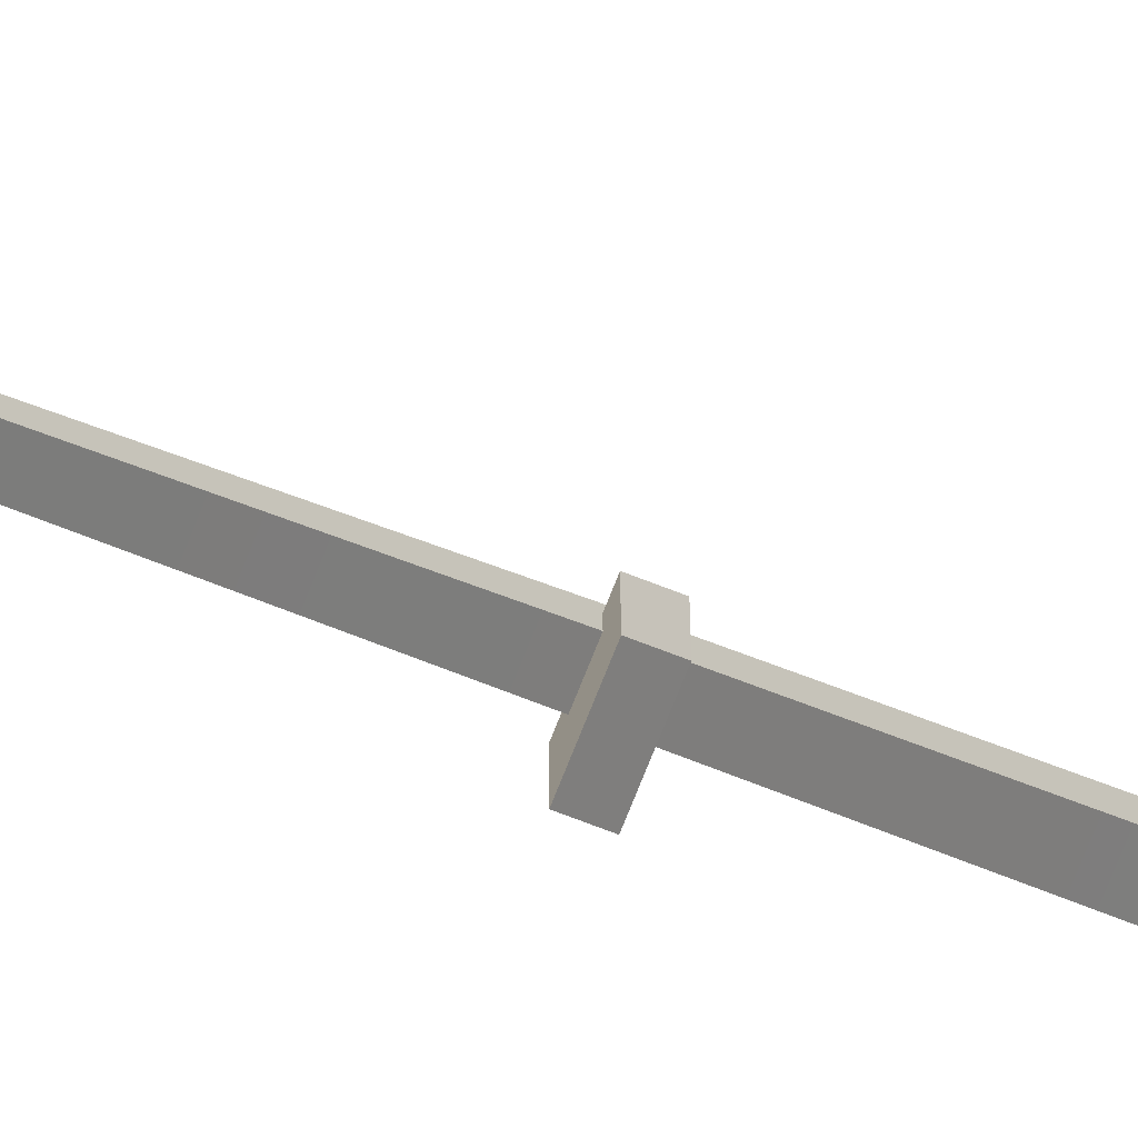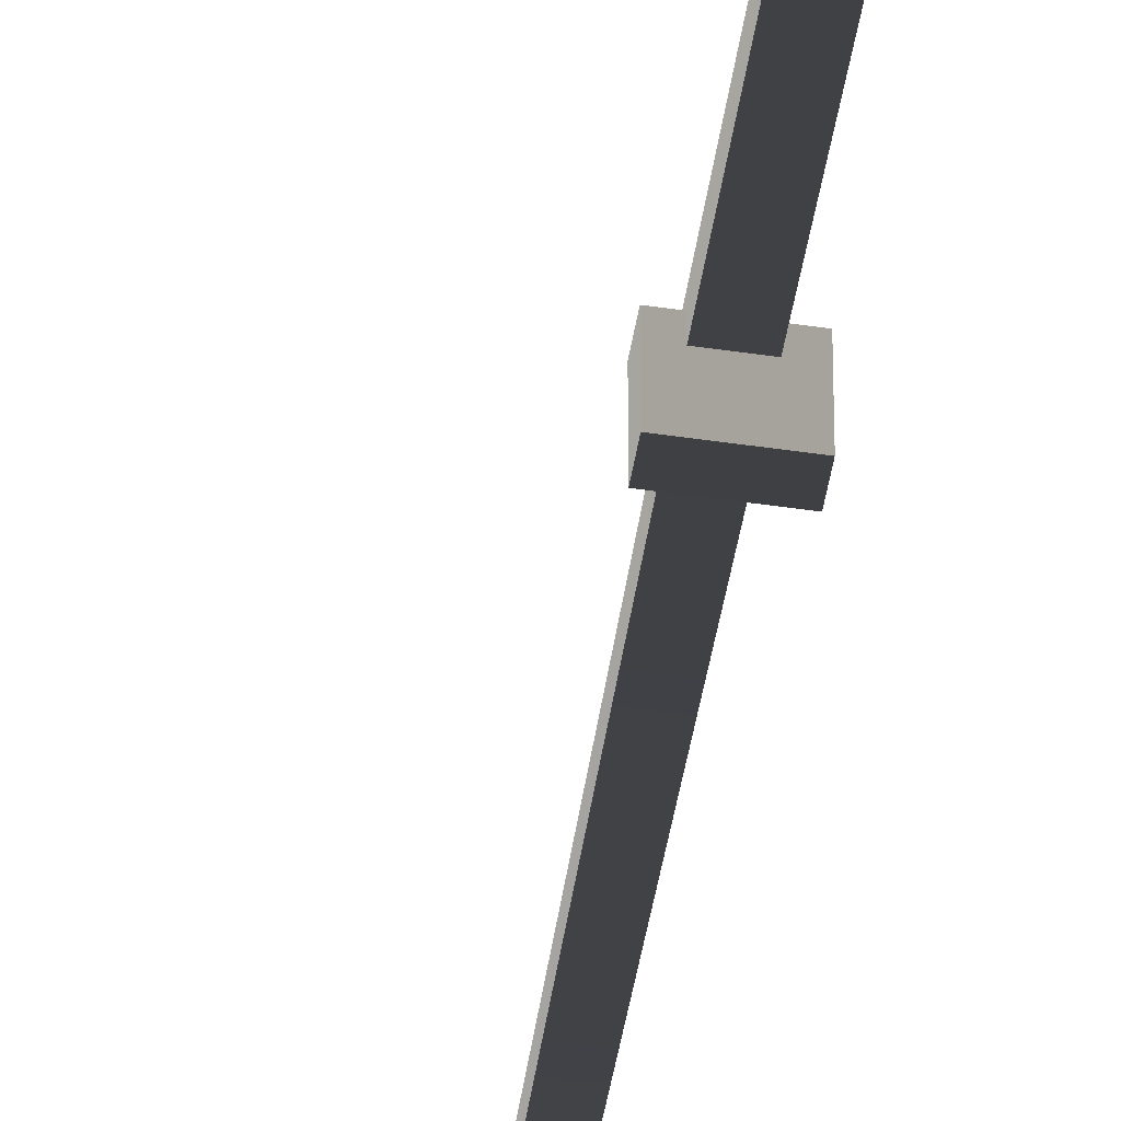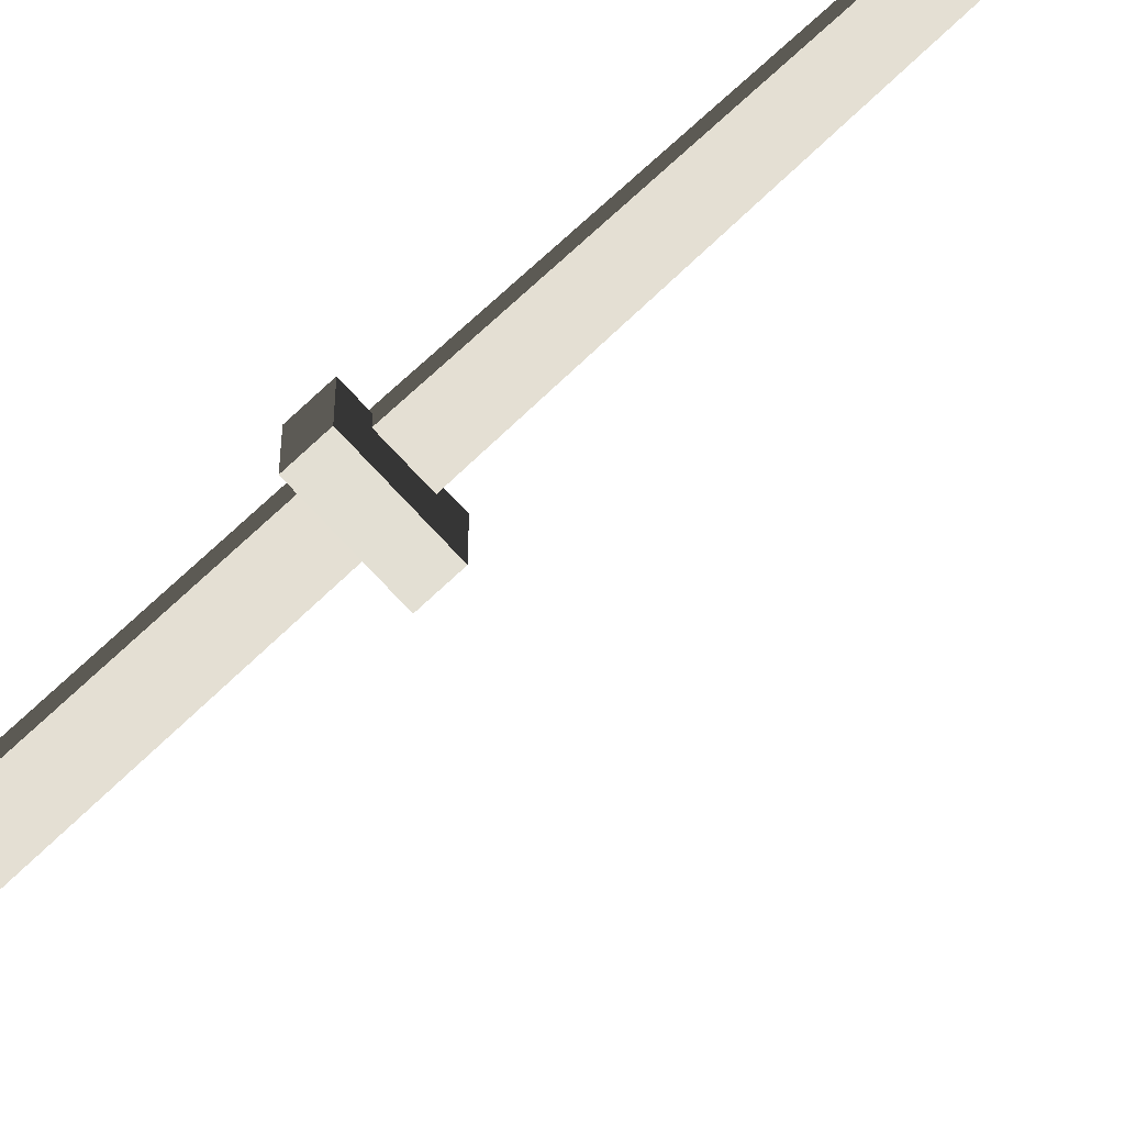
<metadata>
{"format":"obj","ext":"obj","renderer":"f3d","projection":"perspective","resolution":1024,"background":"white","views":[{"elev":-71.2,"azim":68.7,"up":"+Y"},{"elev":-48.7,"azim":170.7,"up":"+Y"},{"elev":-74.9,"azim":-47.1,"up":"+Y"}]}
</metadata>
<code>
v 0.05916 -0.02523 -0.275
v 0.05916 -0.02479 -0.4351
v 0.05916 0.05203 -0.4349
v 0.05916 0.05159 -0.2748
v -0.02913 -0.02523 -0.275
v -0.02913 -0.02479 -0.4351
v 0.05916 -0.02479 -0.4351
v 0.05916 -0.02523 -0.275
v -0.02913 0.05159 -0.2748
v -0.02913 0.05203 -0.4349
v -0.02913 -0.02479 -0.4351
v -0.02913 -0.02523 -0.275
v 0.05916 0.05159 -0.2748
v 0.05916 0.05203 -0.4349
v -0.02913 0.05203 -0.4349
v -0.02913 0.05159 -0.2748
v 0.004394 -0.281 4.722
v 0.004394 -0.2999 4.722
v 0.02563 -0.2999 4.722
v 0.02563 -0.281 4.722
v -0.02913 0.05003 0.2896
v -0.02913 0.05159 -0.2748
v -0.02913 -0.02523 -0.275
v -0.02913 -0.02678 0.2894
v -0.02913 -0.02678 0.2894
v -0.02913 -0.02523 -0.275
v 0.05916 -0.02523 -0.275
v 0.05916 -0.02678 0.2894
v 0.05916 -0.02678 0.2894
v 0.05916 -0.02523 -0.275
v 0.05916 0.05159 -0.2748
v 0.05916 0.05003 0.2896
v 0.05916 0.05003 0.2896
v 0.05916 0.05159 -0.2748
v -0.02913 0.05159 -0.2748
v -0.02913 0.05003 0.2896
v -0.02913 -0.02728 0.4726
v -0.02913 0.04953 0.4728
v -0.02913 0.05003 0.2896
v -0.02913 -0.02678 0.2894
v 0.05916 -0.02728 0.4726
v -0.02913 -0.02728 0.4726
v -0.02913 -0.02678 0.2894
v 0.05916 -0.02678 0.2894
v 0.05916 0.04953 0.4728
v 0.05916 -0.02728 0.4726
v 0.05916 -0.02678 0.2894
v 0.05916 0.05003 0.2896
v -0.02913 0.04953 0.4728
v 0.05916 0.04953 0.4728
v 0.05916 0.05003 0.2896
v -0.02913 0.05003 0.2896
v 0.05916 0.05203 -0.4349
v 0.05916 -0.02479 -0.4351
v -0.02913 -0.02479 -0.4351
v -0.02913 0.05203 -0.4349
v -0.02358 0.04351 0.4728
v -0.02358 -0.02514 0.4726
v -0.01659 -0.03376 2.068
v -0.01659 0.02245 2.068
v -0.009594 -0.007338 2.953
v -0.009595 -0.0511 2.953
v -0.0026 -0.09531 3.837
v -0.0026 -0.1266 3.837
v 0.004394 -0.281 4.722
v 0.004394 -0.2999 4.722
v 0.05361 0.04351 0.4728
v -0.02358 0.04351 0.4728
v -0.01659 0.02245 2.068
v 0.04661 0.02245 2.068
v 0.03962 -0.007338 2.953
v -0.009594 -0.007338 2.953
v 0.03262 -0.09531 3.837
v -0.0026 -0.09531 3.837
v 0.02563 -0.281 4.722
v 0.004394 -0.281 4.722
v 0.05361 -0.02514 0.4726
v 0.05361 0.04351 0.4728
v 0.04661 0.02245 2.068
v 0.04661 -0.03376 2.068
v 0.03962 -0.0511 2.953
v 0.03962 -0.007338 2.953
v 0.03262 -0.1266 3.837
v 0.03262 -0.09531 3.837
v 0.02563 -0.2999 4.722
v 0.02563 -0.281 4.722
v -0.02358 -0.02514 0.4726
v 0.05361 -0.02514 0.4726
v 0.04661 -0.03376 2.068
v -0.01659 -0.03376 2.068
v -0.009595 -0.0511 2.953
v 0.03962 -0.0511 2.953
v -0.0026 -0.1266 3.837
v 0.03262 -0.1266 3.837
v 0.004394 -0.2999 4.722
v 0.02563 -0.2999 4.722
v -0.1398 -0.19 0.6168
v -0.1398 -0.06401 0.6172
v -0.1398 -0.06365 0.4888
v -0.1398 -0.1896 0.4885
v -0.08853 -0.03153 0.6486
v 0.1213 -0.03153 0.6486
v 0.1213 -0.031 0.4575
v -0.08853 -0.031 0.4575
v 0.3131 -0.1003 0.5804
v 0.3131 -0.1534 0.5803
v 0.3131 -0.1533 0.5262
v 0.3131 -0.1002 0.5263
v 0.3131 -0.09993 0.4361
v 0.3131 -0.153 0.436
v 0.1213 -0.2226 0.6481
v -0.08853 -0.2226 0.6481
v -0.08853 -0.2221 0.457
v 0.1213 -0.2221 0.457
v -0.08853 -0.2221 0.457
v -0.08853 -0.031 0.4575
v 0.1213 -0.031 0.4575
v 0.1213 -0.2221 0.457
v 0.1213 -0.2226 0.6481
v 0.1213 -0.03153 0.6486
v -0.08853 -0.03153 0.6486
v -0.08853 -0.2226 0.6481
v -0.08853 -0.256 0.6838
v -0.1398 -0.256 0.6838
v -0.1398 -0.2553 0.4211
v -0.08853 -0.2553 0.4211
v -0.08853 -0.2553 0.4211
v -0.1398 -0.2553 0.4211
v -0.1398 0.002422 0.4218
v -0.08853 0.002422 0.4218
v -0.08853 0.002422 0.4218
v -0.1398 0.002422 0.4218
v -0.1398 0.0017 0.6845
v -0.08853 0.0017 0.6845
v -0.08853 0.0017 0.6845
v -0.1398 0.0017 0.6845
v -0.1398 -0.256 0.6838
v -0.08853 -0.256 0.6838
v 0.1213 0.0017 0.6845
v 0.1726 0.001699 0.6845
v 0.1726 0.002422 0.4218
v 0.1213 0.002422 0.4218
v 0.1213 0.002422 0.4218
v 0.1726 0.002422 0.4218
v 0.1726 -0.2553 0.4211
v 0.1213 -0.2553 0.4211
v 0.1213 -0.2553 0.4211
v 0.1726 -0.2553 0.4211
v 0.1726 -0.256 0.6838
v 0.1213 -0.256 0.6838
v 0.1213 -0.256 0.6838
v 0.1726 -0.256 0.6838
v 0.1726 0.001699 0.6845
v 0.1213 0.0017 0.6845
v 0.1726 -0.1003 0.5804
v 0.2625 -0.1002 0.5263
v 0.1726 -0.1002 0.5263
v 0.2625 -0.1003 0.5804
v 0.3131 -0.1002 0.5263
v 0.3131 -0.1003 0.5804
v 0.2625 -0.09993 0.4361
v 0.3131 -0.09993 0.4361
v 0.2625 -0.09979 0.3836
v 0.3131 -0.09979 0.3836
v 0.1726 -0.1002 0.5263
v 0.2625 -0.1002 0.5263
v 0.2625 -0.1533 0.5262
v 0.1726 -0.1533 0.5262
v 0.1726 -0.1533 0.5262
v 0.2625 -0.1534 0.5803
v 0.1726 -0.1534 0.5803
v 0.2625 -0.1533 0.5262
v 0.3131 -0.1534 0.5803
v 0.3131 -0.1533 0.5262
v 0.3131 -0.153 0.436
v 0.2625 -0.153 0.436
v 0.3131 -0.1529 0.3834
v 0.2625 -0.1529 0.3834
v 0.1726 -0.1534 0.5803
v 0.2625 -0.1003 0.5804
v 0.1726 -0.1003 0.5804
v 0.2625 -0.1534 0.5803
v 0.3131 -0.1003 0.5804
v 0.3131 -0.1534 0.5803
v 0.2625 -0.09979 0.3836
v 0.3131 -0.09979 0.3836
v 0.3131 -0.1529 0.3834
v 0.2625 -0.1529 0.3834
v 0.2625 -0.1002 0.5263
v 0.2625 -0.153 0.436
v 0.2625 -0.1533 0.5262
v 0.2625 -0.09993 0.4361
v 0.2625 -0.1529 0.3834
v 0.2625 -0.09979 0.3836
v 0.3705 -0.153 0.436
v 0.3705 -0.1529 0.3834
v 0.3705 -0.09979 0.3836
v 0.3705 -0.09993 0.4361
v 0.3131 -0.153 0.436
v 0.3705 -0.153 0.436
v 0.3705 -0.09993 0.4361
v 0.3131 -0.09993 0.4361
v 0.3131 -0.09993 0.4361
v 0.3705 -0.09993 0.4361
v 0.3705 -0.09979 0.3836
v 0.3131 -0.09979 0.3836
v 0.3131 -0.09979 0.3836
v 0.3705 -0.09979 0.3836
v 0.3705 -0.1529 0.3834
v 0.3131 -0.1529 0.3834
v 0.3131 -0.1529 0.3834
v 0.3705 -0.1529 0.3834
v 0.3705 -0.153 0.436
v 0.3131 -0.153 0.436
v -0.0517 -0.1278 2.092
v -0.0517 0.002108 2.093
v -0.0517 0.002245 2.043
v -0.0517 -0.1277 2.043
v -0.0517 0.002108 2.093
v 0.07819 0.002108 2.093
v 0.07819 0.002245 2.043
v -0.0517 0.002245 2.043
v 0.07819 0.002108 2.093
v 0.07819 -0.1278 2.092
v 0.07819 -0.1277 2.043
v 0.07819 0.002245 2.043
v 0.07819 -0.1278 2.092
v -0.0517 -0.1278 2.092
v -0.0517 -0.1277 2.043
v 0.07819 -0.1277 2.043
v -0.0517 -0.1277 2.043
v -0.0517 0.002245 2.043
v 0.07819 0.002245 2.043
v 0.07819 -0.1277 2.043
v 0.07819 -0.1278 2.092
v 0.07819 0.002108 2.093
v -0.0517 0.002108 2.093
v -0.0517 -0.1278 2.092
v -0.06076 -0.1363 1.107
v -0.06076 0.01172 1.107
v -0.06076 0.01188 1.051
v -0.06076 -0.1361 1.051
v -0.06076 0.01172 1.107
v 0.08725 0.01172 1.107
v 0.08725 0.01188 1.051
v -0.06076 0.01188 1.051
v 0.08725 0.01172 1.107
v 0.08725 -0.1363 1.107
v 0.08725 -0.1361 1.051
v 0.08725 0.01188 1.051
v 0.08725 -0.1363 1.107
v -0.06076 -0.1363 1.107
v -0.06076 -0.1361 1.051
v 0.08725 -0.1361 1.051
v -0.06076 -0.1361 1.051
v -0.06076 0.01188 1.051
v 0.08725 0.01188 1.051
v 0.08725 -0.1361 1.051
v 0.08725 -0.1363 1.107
v 0.08725 0.01172 1.107
v -0.06076 0.01172 1.107
v -0.06076 -0.1363 1.107
v -0.03963 -0.1307 2.977
v -0.03963 -0.02492 2.978
v -0.03963 -0.02481 2.937
v -0.03963 -0.1306 2.937
v -0.03963 -0.02492 2.978
v 0.06612 -0.02492 2.978
v 0.06612 -0.02481 2.937
v -0.03963 -0.02481 2.937
v 0.06612 -0.02492 2.978
v 0.06612 -0.1307 2.977
v 0.06612 -0.1306 2.937
v 0.06612 -0.02481 2.937
v 0.06612 -0.1307 2.977
v -0.03963 -0.1307 2.977
v -0.03963 -0.1306 2.937
v 0.06612 -0.1306 2.937
v -0.03963 -0.1306 2.937
v -0.03963 -0.02481 2.937
v 0.06612 -0.02481 2.937
v 0.06612 -0.1306 2.937
v 0.06612 -0.1307 2.977
v 0.06612 -0.02492 2.978
v -0.03963 -0.02492 2.978
v -0.03963 -0.1307 2.977
v -0.03058 -0.1968 3.866
v -0.03058 -0.1091 3.866
v -0.03058 -0.109 3.833
v -0.03058 -0.1967 3.833
v -0.03058 -0.1091 3.866
v 0.05707 -0.1091 3.866
v 0.05707 -0.109 3.833
v -0.03058 -0.109 3.833
v 0.05707 -0.1091 3.866
v 0.05707 -0.1968 3.866
v 0.05707 -0.1967 3.833
v 0.05707 -0.109 3.833
v 0.05707 -0.1968 3.866
v -0.03058 -0.1968 3.866
v -0.03058 -0.1967 3.833
v 0.05707 -0.1967 3.833
v -0.03058 -0.1967 3.833
v -0.03058 -0.109 3.833
v 0.05707 -0.109 3.833
v 0.05707 -0.1967 3.833
v 0.05707 -0.1968 3.866
v 0.05707 -0.1091 3.866
v -0.03058 -0.1091 3.866
v -0.03058 -0.1968 3.866
v -0.02152 -0.3519 4.705
v -0.02152 -0.2823 4.705
v -0.02152 -0.2823 4.678
v -0.02152 -0.3518 4.678
v -0.02152 -0.2823 4.705
v 0.04801 -0.2823 4.705
v 0.04801 -0.2823 4.678
v -0.02152 -0.2823 4.678
v 0.04801 -0.2823 4.705
v 0.04801 -0.3519 4.705
v 0.04801 -0.3518 4.678
v 0.04801 -0.2823 4.678
v 0.04801 -0.3519 4.705
v -0.02152 -0.3519 4.705
v -0.02152 -0.3518 4.678
v 0.04801 -0.3518 4.678
v -0.02152 -0.3518 4.678
v -0.02152 -0.2823 4.678
v 0.04801 -0.2823 4.678
v 0.04801 -0.3518 4.678
v 0.04801 -0.3519 4.705
v 0.04801 -0.2823 4.705
v -0.02152 -0.2823 4.705
v -0.02152 -0.3519 4.705
v -0.1398 0.002422 0.4218
v -0.1398 -0.06401 0.6172
v -0.1398 0.0017 0.6845
v -0.1398 -0.06365 0.4888
v -0.1398 -0.19 0.6168
v -0.1398 -0.2553 0.4211
v -0.1398 -0.256 0.6838
v -0.1398 -0.1896 0.4885
v 0.1726 -0.2553 0.4211
v 0.1726 -0.1534 0.5803
v 0.1726 -0.256 0.6838
v 0.1726 -0.1533 0.5262
v 0.1726 -0.1003 0.5804
v 0.1726 0.002422 0.4218
v 0.1726 0.001699 0.6845
v 0.1726 -0.1002 0.5263
v 0.1213 -0.2221 0.457
v 0.1213 -0.256 0.6838
v 0.1213 -0.2226 0.6481
v 0.1213 -0.2553 0.4211
v 0.1213 0.0017 0.6845
v 0.1213 -0.031 0.4575
v 0.1213 -0.03153 0.6486
v 0.1213 0.002422 0.4218
v -0.08853 -0.031 0.4575
v -0.08853 0.0017 0.6845
v -0.08853 -0.03153 0.6486
v -0.08853 0.002422 0.4218
v -0.08853 -0.256 0.6838
v -0.08853 -0.2221 0.457
v -0.08853 -0.2226 0.6481
v -0.08853 -0.2553 0.4211
v 0.05916 0.04953 0.4728
v 0.05361 -0.02514 0.4726
v 0.05916 -0.02728 0.4726
v 0.05361 0.04351 0.4728
v -0.02358 -0.02514 0.4726
v -0.02913 0.04953 0.4728
v -0.02913 -0.02728 0.4726
v -0.02358 0.04351 0.4728
f 2 3 1
f 3 4 1
f 6 7 5
f 7 8 5
f 10 11 9
f 11 12 9
f 14 15 13
f 15 16 13
f 18 19 17
f 19 20 17
f 22 23 21
f 23 24 21
f 26 27 25
f 27 28 25
f 30 31 29
f 31 32 29
f 34 35 33
f 35 36 33
f 38 39 37
f 39 40 37
f 42 43 41
f 43 44 41
f 46 47 45
f 47 48 45
f 50 51 49
f 51 52 49
f 54 55 53
f 55 56 53
f 58 59 57
f 59 60 57
f 61 60 59
f 62 61 59
f 63 61 62
f 64 63 62
f 65 63 64
f 66 65 64
f 68 69 67
f 69 70 67
f 71 70 69
f 72 71 69
f 73 71 72
f 74 73 72
f 75 73 74
f 76 75 74
f 78 79 77
f 79 80 77
f 81 80 79
f 82 81 79
f 83 81 82
f 84 83 82
f 85 83 84
f 86 85 84
f 88 89 87
f 89 90 87
f 91 90 89
f 92 91 89
f 93 91 92
f 94 93 92
f 95 93 94
f 96 95 94
f 98 99 97
f 99 100 97
f 102 103 101
f 103 104 101
f 106 107 105
f 107 108 105
f 109 108 107
f 110 109 107
f 112 113 111
f 113 114 111
f 116 117 115
f 117 118 115
f 120 121 119
f 121 122 119
f 124 125 123
f 125 126 123
f 128 129 127
f 129 130 127
f 132 133 131
f 133 134 131
f 136 137 135
f 137 138 135
f 140 141 139
f 141 142 139
f 144 145 143
f 145 146 143
f 148 149 147
f 149 150 147
f 152 153 151
f 153 154 151
f 156 157 155
f 158 156 155
f 159 156 158
f 160 159 158
f 161 156 159
f 162 161 159
f 163 161 162
f 164 163 162
f 166 167 165
f 167 168 165
f 170 171 169
f 172 170 169
f 173 170 172
f 174 173 172
f 175 174 172
f 176 175 172
f 177 175 176
f 178 177 176
f 180 181 179
f 182 180 179
f 183 180 182
f 184 183 182
f 186 187 185
f 187 188 185
f 190 191 189
f 192 190 189
f 193 190 192
f 194 193 192
f 196 197 195
f 197 198 195
f 200 201 199
f 201 202 199
f 204 205 203
f 205 206 203
f 208 209 207
f 209 210 207
f 212 213 211
f 213 214 211
f 216 217 215
f 217 218 215
f 220 221 219
f 221 222 219
f 224 225 223
f 225 226 223
f 228 229 227
f 229 230 227
f 232 233 231
f 233 234 231
f 236 237 235
f 237 238 235
f 240 241 239
f 241 242 239
f 244 245 243
f 245 246 243
f 248 249 247
f 249 250 247
f 252 253 251
f 253 254 251
f 256 257 255
f 257 258 255
f 260 261 259
f 261 262 259
f 264 265 263
f 265 266 263
f 268 269 267
f 269 270 267
f 272 273 271
f 273 274 271
f 276 277 275
f 277 278 275
f 280 281 279
f 281 282 279
f 284 285 283
f 285 286 283
f 288 289 287
f 289 290 287
f 292 293 291
f 293 294 291
f 296 297 295
f 297 298 295
f 300 301 299
f 301 302 299
f 304 305 303
f 305 306 303
f 308 309 307
f 309 310 307
f 312 313 311
f 313 314 311
f 316 317 315
f 317 318 315
f 320 321 319
f 321 322 319
f 324 325 323
f 325 326 323
f 328 329 327
f 329 330 327
f 332 333 331
f 333 334 331
f 336 337 335
f 338 336 335
f 336 339 337
f 338 335 340
f 339 341 337
f 342 338 340
f 339 342 341
f 342 340 341
f 344 345 343
f 346 344 343
f 344 347 345
f 346 343 348
f 347 349 345
f 350 346 348
f 347 350 349
f 350 348 349
f 352 353 351
f 354 352 351
f 352 355 353
f 354 351 356
f 355 357 353
f 358 354 356
f 355 358 357
f 358 356 357
f 360 361 359
f 362 360 359
f 360 363 361
f 362 359 364
f 363 365 361
f 366 362 364
f 363 366 365
f 366 364 365
f 368 369 367
f 370 368 367
f 368 371 369
f 370 367 372
f 371 373 369
f 374 370 372
f 371 374 373
f 374 372 373

</code>
